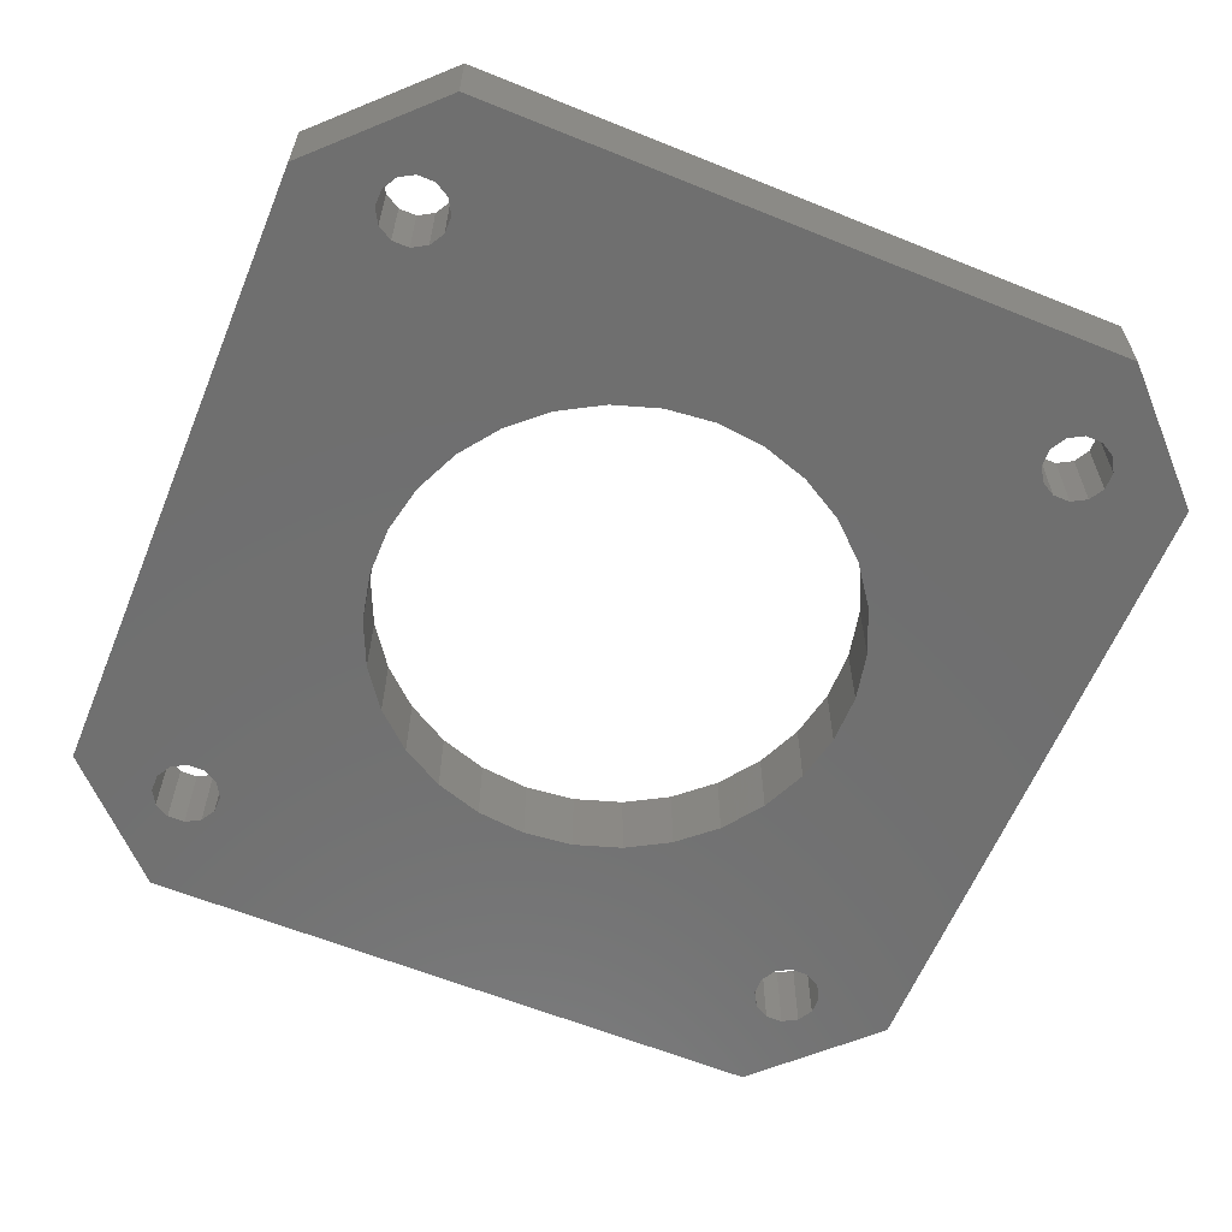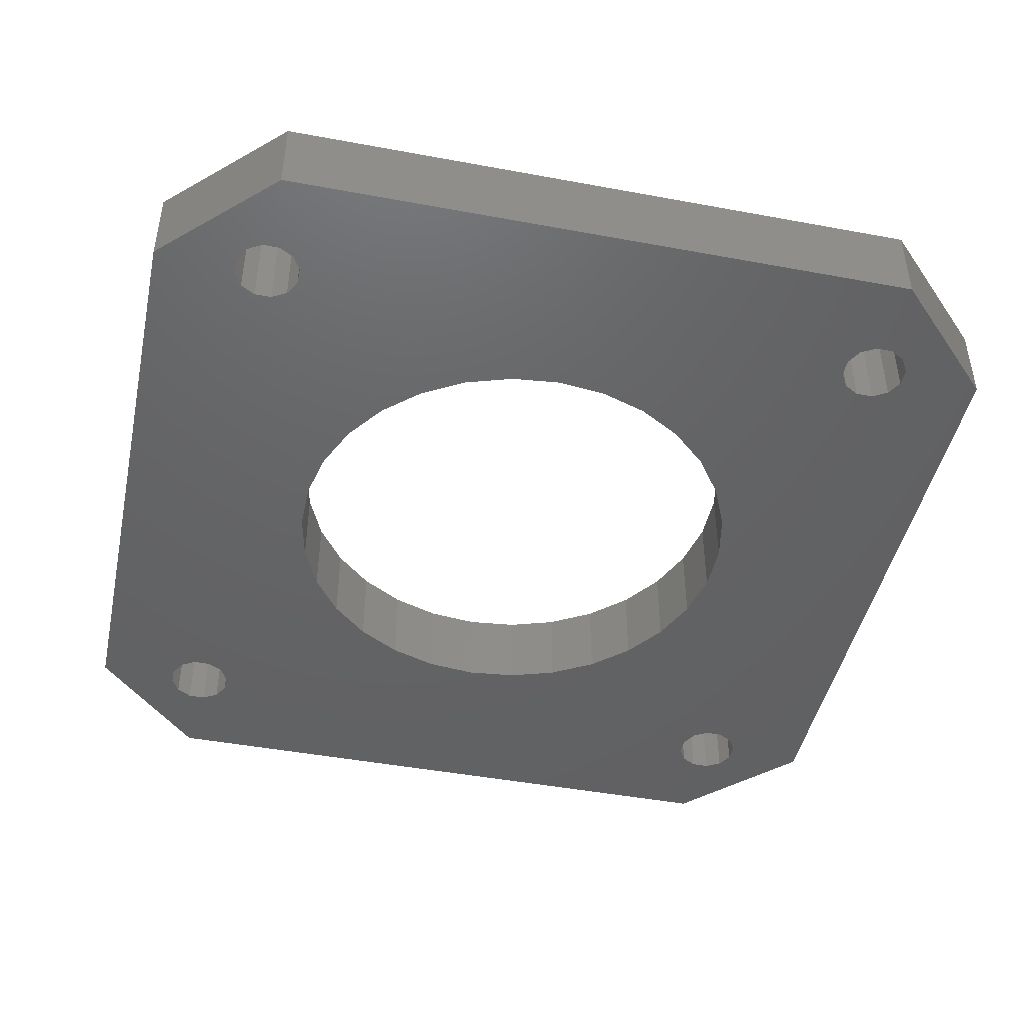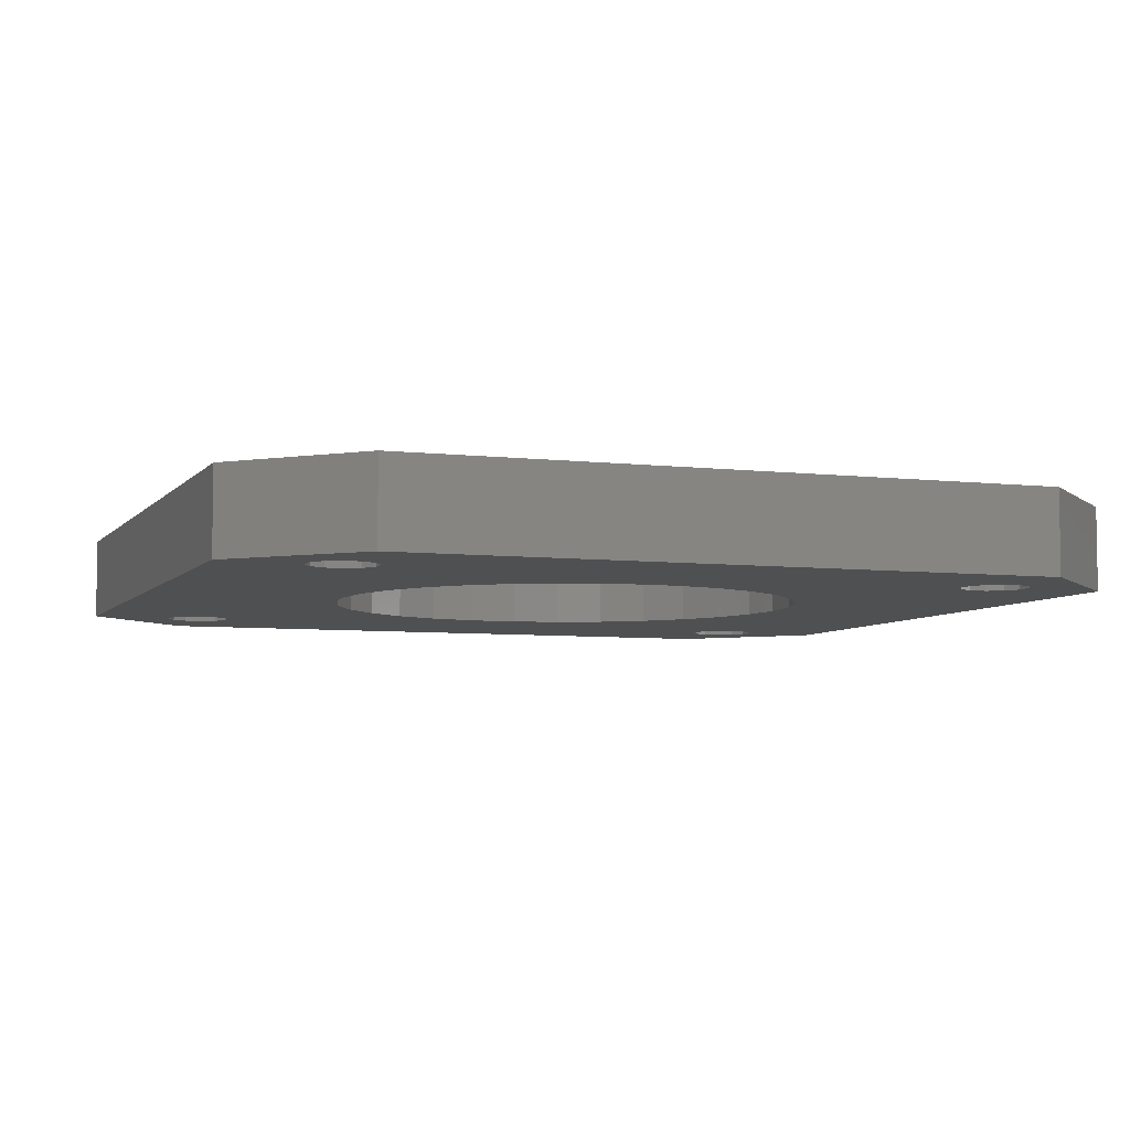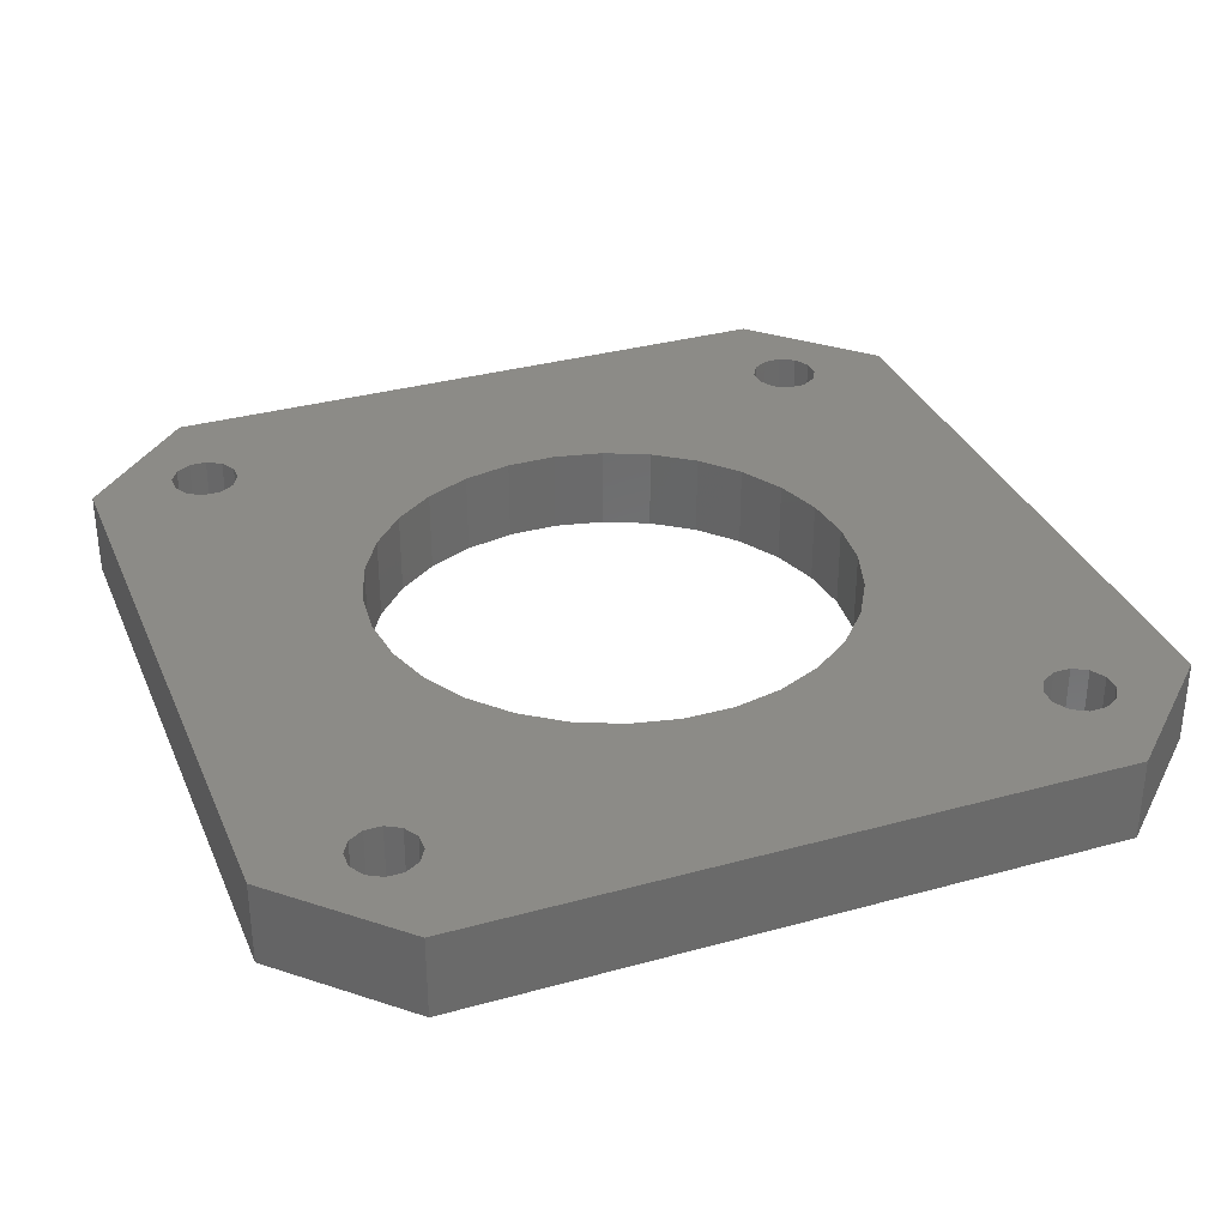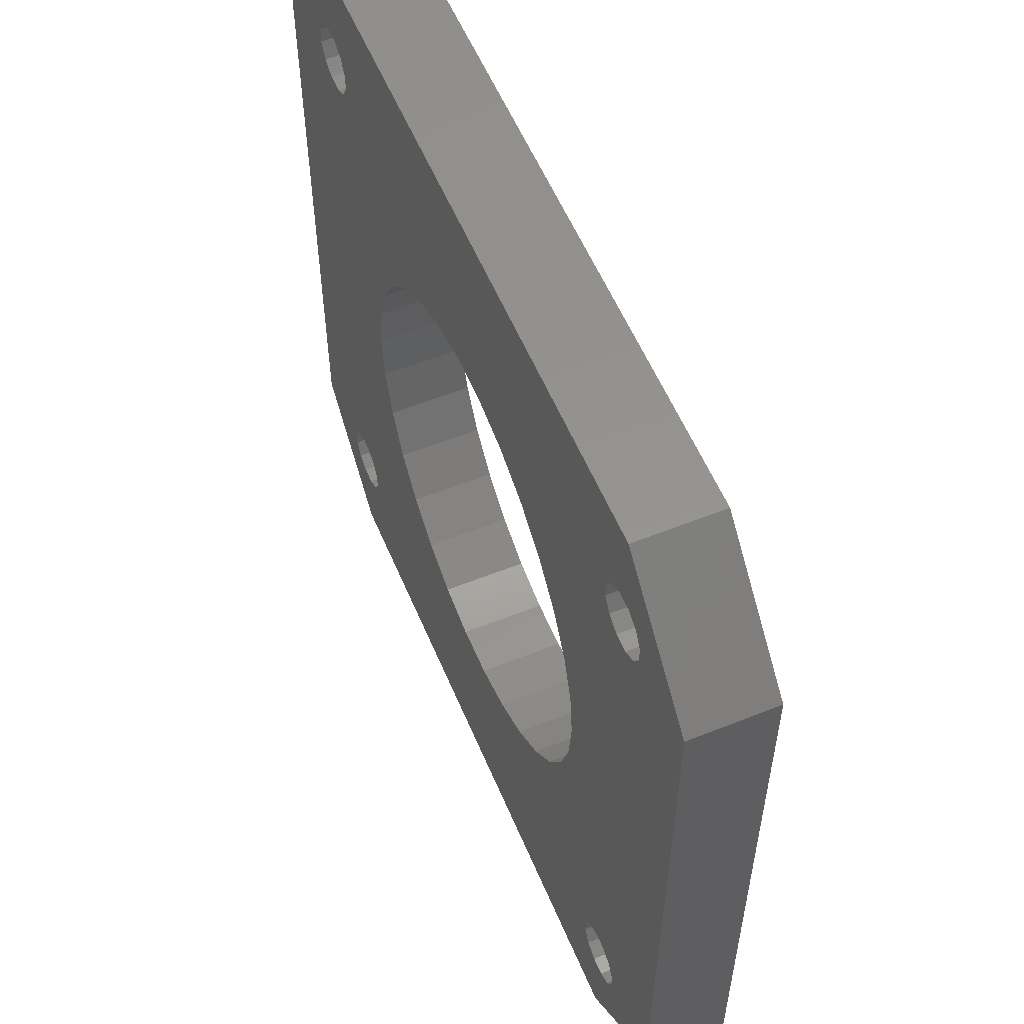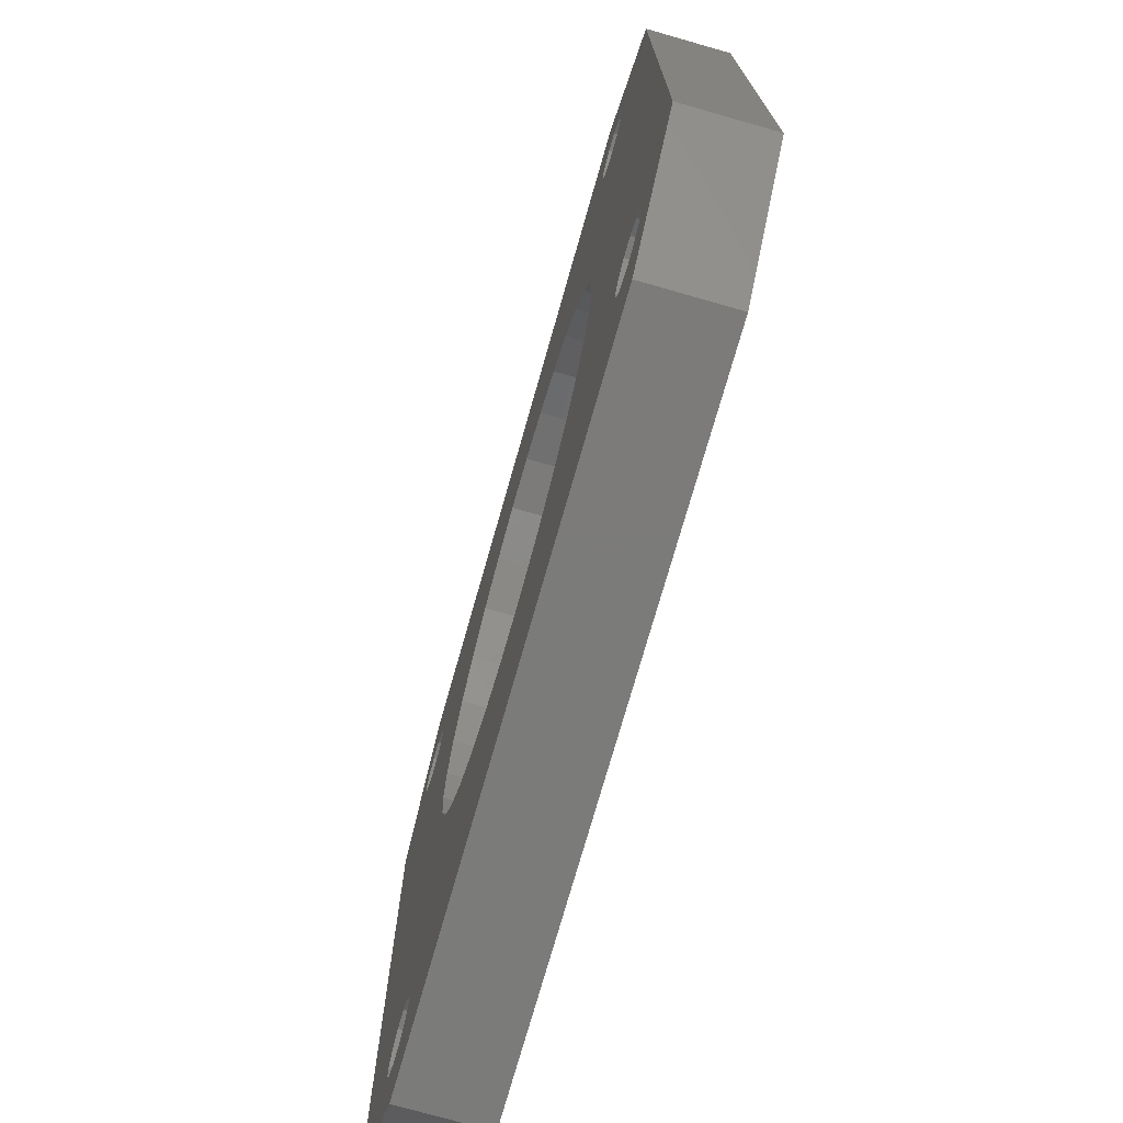
<metadata>
{"format":"stl","ext":"stl","renderer":"f3d","projection":"perspective","resolution":1024,"background":"white","views":[{"elev":-61.4,"azim":-112.4,"up":"+Z"},{"elev":-45.4,"azim":-102.1,"up":"+Z"},{"elev":-5.8,"azim":-20.1,"up":"+Z"},{"elev":33.3,"azim":-20.8,"up":"+Z"},{"elev":56.8,"azim":67.3,"up":"+Y"},{"elev":-74.5,"azim":-105.9,"up":"+Y"}]}
</metadata>
<code>
# stl→obj: 172 verts, 360 faces
v 21 15.54 4
v 15.54 21 0
v 15.54 21 4
v 21 15.54 0
v 15.91 17.05 0
v 16.63 16.63 4
v 15.91 17.05 4
v 16.63 16.63 0
v 14.37 14.37 4
v 13.95 15.09 0
v 13.95 15.09 4
v 14.37 14.37 0
v 14.37 16.63 0
v 15.09 17.05 4
v 14.37 16.63 4
v 15.09 17.05 0
v 13.95 15.91 4
v 13.95 15.91 0
v 16.63 14.37 0
v 17.05 15.09 4
v 17.05 15.09 0
v 16.63 14.37 4
v 17.05 15.91 0
v 17.05 15.91 4
v 15.91 13.95 4
v 15.91 13.95 0
v 15.09 13.95 0
v 15.09 13.95 4
v -21 15.54 0
v -15.54 21 4
v -15.54 21 0
v -21 15.54 4
v -17.05 15.91 4
v -16.63 16.63 0
v -16.63 16.63 4
v -17.05 15.91 0
v -14.37 14.37 0
v -15.09 13.95 4
v -14.37 14.37 4
v -15.09 13.95 0
v -16.63 14.37 4
v -17.05 15.09 0
v -17.05 15.09 4
v -16.63 14.37 0
v -15.91 13.95 0
v -15.91 13.95 4
v -15.09 17.05 0
v -14.37 16.63 4
v -15.09 17.05 4
v -14.37 16.63 0
v -15.91 17.05 4
v -15.91 17.05 0
v -13.95 15.91 0
v -13.95 15.91 4
v -13.95 15.09 4
v -13.95 15.09 0
v -15.54 -21 0
v -21 -15.54 4
v -21 -15.54 0
v -15.54 -21 4
v -15.91 -17.05 0
v -16.63 -16.63 4
v -15.91 -17.05 4
v -16.63 -16.63 0
v -13.95 -15.09 0
v -14.37 -14.37 4
v -14.37 -14.37 0
v -13.95 -15.09 4
v -14.37 -16.63 0
v -15.09 -17.05 4
v -14.37 -16.63 4
v -15.09 -17.05 0
v -13.95 -15.91 4
v -13.95 -15.91 0
v -17.05 -15.09 4
v -16.63 -14.37 0
v -16.63 -14.37 4
v -17.05 -15.09 0
v -17.05 -15.91 0
v -17.05 -15.91 4
v -15.91 -13.95 4
v -15.91 -13.95 0
v -15.09 -13.95 0
v -15.09 -13.95 4
v 15.54 -21 4
v 21 -15.54 0
v 21 -15.54 4
v 15.54 -21 0
v 16.63 -16.63 0
v 17.05 -15.91 4
v 17.05 -15.91 0
v 16.63 -16.63 4
v 14.37 -14.37 0
v 15.09 -13.95 4
v 14.37 -14.37 4
v 15.09 -13.95 0
v 17.05 -15.09 0
v 16.63 -14.37 4
v 16.63 -14.37 0
v 17.05 -15.09 4
v 15.91 -13.95 0
v 15.91 -13.95 4
v 15.09 -17.05 0
v 14.37 -16.63 4
v 15.09 -17.05 4
v 14.37 -16.63 0
v 15.91 -17.05 4
v 15.91 -17.05 0
v 13.95 -15.91 0
v 13.95 -15.91 4
v 13.95 -15.09 4
v 13.95 -15.09 0
v -10.51 4.677 4
v -11.25 2.391 4
v -11.5 0 4
v 11.5 0 4
v 11.25 2.391 4
v 11.25 -2.391 4
v 10.51 4.677 4
v 9.304 6.76 4
v 7.695 8.546 4
v 10.51 -4.677 4
v 5.75 9.959 4
v 9.304 -6.76 4
v 3.554 10.94 4
v 1.202 11.44 4
v -1.202 11.44 4
v -3.554 10.94 4
v -9.304 6.76 4
v -7.695 8.546 4
v -5.75 9.959 4
v 7.695 -8.546 4
v 5.75 -9.959 4
v 3.554 -10.94 4
v 1.202 -11.44 4
v -1.202 -11.44 4
v -3.554 -10.94 4
v -5.75 -9.959 4
v -11.25 -2.391 4
v -10.51 -4.677 4
v -9.304 -6.76 4
v -7.695 -8.546 4
v -10.51 -4.677 0
v -11.25 -2.391 0
v -11.5 0 0
v 11.5 0 0
v 11.25 -2.391 0
v 11.25 2.391 0
v 10.51 -4.677 0
v 9.304 -6.76 0
v 7.695 -8.546 0
v 10.51 4.677 0
v 5.75 -9.959 0
v 9.304 6.76 0
v 3.554 -10.94 0
v 1.202 -11.44 0
v -1.202 -11.44 0
v -3.554 -10.94 0
v -9.304 -6.76 0
v -7.695 -8.546 0
v -5.75 -9.959 0
v 7.695 8.546 0
v 5.75 9.959 0
v 3.554 10.94 0
v 1.202 11.44 0
v -1.202 11.44 0
v -3.554 10.94 0
v -5.75 9.959 0
v -11.25 2.391 0
v -10.51 4.677 0
v -9.304 6.76 0
v -7.695 8.546 0
f 1 2 3
f 2 1 4
f 5 6 7
f 6 5 8
f 9 10 11
f 10 9 12
f 13 14 15
f 14 13 16
f 16 7 14
f 7 16 5
f 17 13 15
f 13 17 18
f 19 20 21
f 20 19 22
f 11 18 17
f 18 11 10
f 23 6 8
f 6 23 24
f 19 25 22
f 25 19 26
f 27 9 28
f 9 27 12
f 21 24 23
f 24 21 20
f 26 28 25
f 28 26 27
f 29 30 31
f 30 29 32
f 33 34 35
f 34 33 36
f 37 38 39
f 38 37 40
f 41 42 43
f 42 41 44
f 43 36 33
f 36 43 42
f 45 41 46
f 41 45 44
f 47 48 49
f 48 47 50
f 40 46 38
f 46 40 45
f 34 51 35
f 51 34 52
f 53 48 50
f 48 53 54
f 37 55 56
f 55 37 39
f 52 49 51
f 49 52 47
f 56 54 53
f 54 56 55
f 57 58 59
f 58 57 60
f 61 62 63
f 62 61 64
f 65 66 67
f 66 65 68
f 69 70 71
f 70 69 72
f 72 63 70
f 63 72 61
f 69 73 74
f 73 69 71
f 75 76 77
f 76 75 78
f 74 68 65
f 68 74 73
f 62 79 80
f 79 62 64
f 76 81 77
f 81 76 82
f 83 66 84
f 66 83 67
f 80 78 75
f 78 80 79
f 82 84 81
f 84 82 83
f 85 86 87
f 86 85 88
f 89 90 91
f 90 89 92
f 93 94 95
f 94 93 96
f 97 98 99
f 98 97 100
f 91 100 97
f 100 91 90
f 101 98 102
f 98 101 99
f 103 104 105
f 104 103 106
f 96 102 94
f 102 96 101
f 89 107 92
f 107 89 108
f 104 109 110
f 109 104 106
f 111 93 95
f 93 111 112
f 108 105 107
f 105 108 103
f 110 112 111
f 112 110 109
f 59 32 29
f 32 59 58
f 113 46 114
f 115 66 68
f 32 114 46
f 115 84 66
f 114 32 115
f 115 81 84
f 32 46 41
f 58 115 32
f 32 41 43
f 115 58 81
f 1 116 87
f 87 98 100
f 117 22 25
f 118 87 116
f 119 25 28
f 87 118 98
f 120 28 9
f 98 118 102
f 121 9 11
f 122 102 118
f 20 1 24
f 1 6 24
f 3 6 1
f 6 3 7
f 3 14 7
f 3 15 14
f 3 17 15
f 123 11 17
f 102 122 94
f 124 94 122
f 22 117 116
f 25 119 117
f 28 120 119
f 125 17 3
f 9 121 120
f 11 123 121
f 17 125 123
f 3 126 125
f 3 127 126
f 30 127 3
f 127 30 128
f 38 129 39
f 130 39 129
f 39 130 55
f 131 55 130
f 55 131 54
f 54 128 30
f 128 54 131
f 54 30 48
f 48 30 49
f 30 51 49
f 30 35 51
f 32 35 30
f 32 43 33
f 81 58 77
f 77 58 75
f 35 32 33
f 22 1 20
f 116 1 22
f 90 87 100
f 92 87 90
f 85 92 107
f 92 85 87
f 105 85 107
f 104 85 105
f 110 85 104
f 94 124 95
f 132 95 124
f 95 132 111
f 133 111 132
f 111 133 110
f 134 110 133
f 110 134 85
f 135 85 134
f 136 85 135
f 60 136 137
f 73 137 138
f 129 38 113
f 46 113 38
f 115 68 139
f 68 140 139
f 68 141 140
f 68 142 141
f 68 138 142
f 73 138 68
f 137 73 60
f 60 73 71
f 60 71 70
f 136 60 85
f 63 60 70
f 62 60 63
f 58 62 80
f 62 58 60
f 75 58 80
f 87 4 1
f 4 87 86
f 143 82 144
f 145 37 56
f 59 144 82
f 145 40 37
f 144 59 145
f 145 45 40
f 59 82 76
f 29 145 59
f 59 76 78
f 145 29 45
f 86 146 4
f 4 19 21
f 147 99 101
f 148 4 146
f 149 101 96
f 4 148 19
f 150 96 93
f 19 148 26
f 151 93 112
f 152 26 148
f 97 86 91
f 86 89 91
f 88 89 86
f 89 88 108
f 88 103 108
f 88 106 103
f 88 109 106
f 153 112 109
f 26 152 27
f 154 27 152
f 99 147 146
f 101 149 147
f 96 150 149
f 155 109 88
f 93 151 150
f 112 153 151
f 109 155 153
f 88 156 155
f 88 157 156
f 57 157 88
f 157 57 158
f 83 159 67
f 160 67 159
f 67 160 65
f 161 65 160
f 65 161 74
f 74 158 57
f 158 74 161
f 74 57 69
f 69 57 72
f 57 61 72
f 57 64 61
f 59 64 57
f 59 78 79
f 45 29 44
f 44 29 42
f 64 59 79
f 99 86 97
f 146 86 99
f 23 4 21
f 8 4 23
f 2 8 5
f 8 2 4
f 16 2 5
f 13 2 16
f 18 2 13
f 27 154 12
f 162 12 154
f 12 162 10
f 163 10 162
f 10 163 18
f 164 18 163
f 18 164 2
f 165 2 164
f 166 2 165
f 31 166 167
f 53 167 168
f 159 83 143
f 82 143 83
f 145 56 169
f 56 170 169
f 56 171 170
f 56 172 171
f 56 168 172
f 53 168 56
f 167 53 31
f 31 53 50
f 31 50 47
f 166 31 2
f 52 31 47
f 34 31 52
f 29 34 36
f 34 29 31
f 42 29 36
f 57 85 60
f 85 57 88
f 2 30 3
f 30 2 31
f 146 117 148
f 117 146 116
f 115 169 114
f 169 115 145
f 166 126 127
f 126 166 165
f 156 136 135
f 136 156 157
f 154 121 162
f 121 154 120
f 148 119 152
f 119 148 117
f 172 131 130
f 131 172 168
f 167 127 128
f 127 167 166
f 150 122 149
f 122 150 124
f 152 120 154
f 120 152 119
f 164 123 125
f 123 164 163
f 165 125 126
f 125 165 164
f 163 121 123
f 121 163 162
f 113 171 129
f 171 113 170
f 129 172 130
f 172 129 171
f 114 170 113
f 170 114 169
f 168 128 131
f 128 168 167
f 147 116 146
f 116 147 118
f 151 133 132
f 133 151 153
f 151 124 150
f 124 151 132
f 149 118 147
f 118 149 122
f 161 142 138
f 142 161 160
f 141 143 140
f 143 141 159
f 139 145 115
f 145 139 144
f 155 135 134
f 135 155 156
f 158 138 137
f 138 158 161
f 142 159 141
f 159 142 160
f 140 144 139
f 144 140 143
f 153 134 133
f 134 153 155
f 157 137 136
f 137 157 158

</code>
